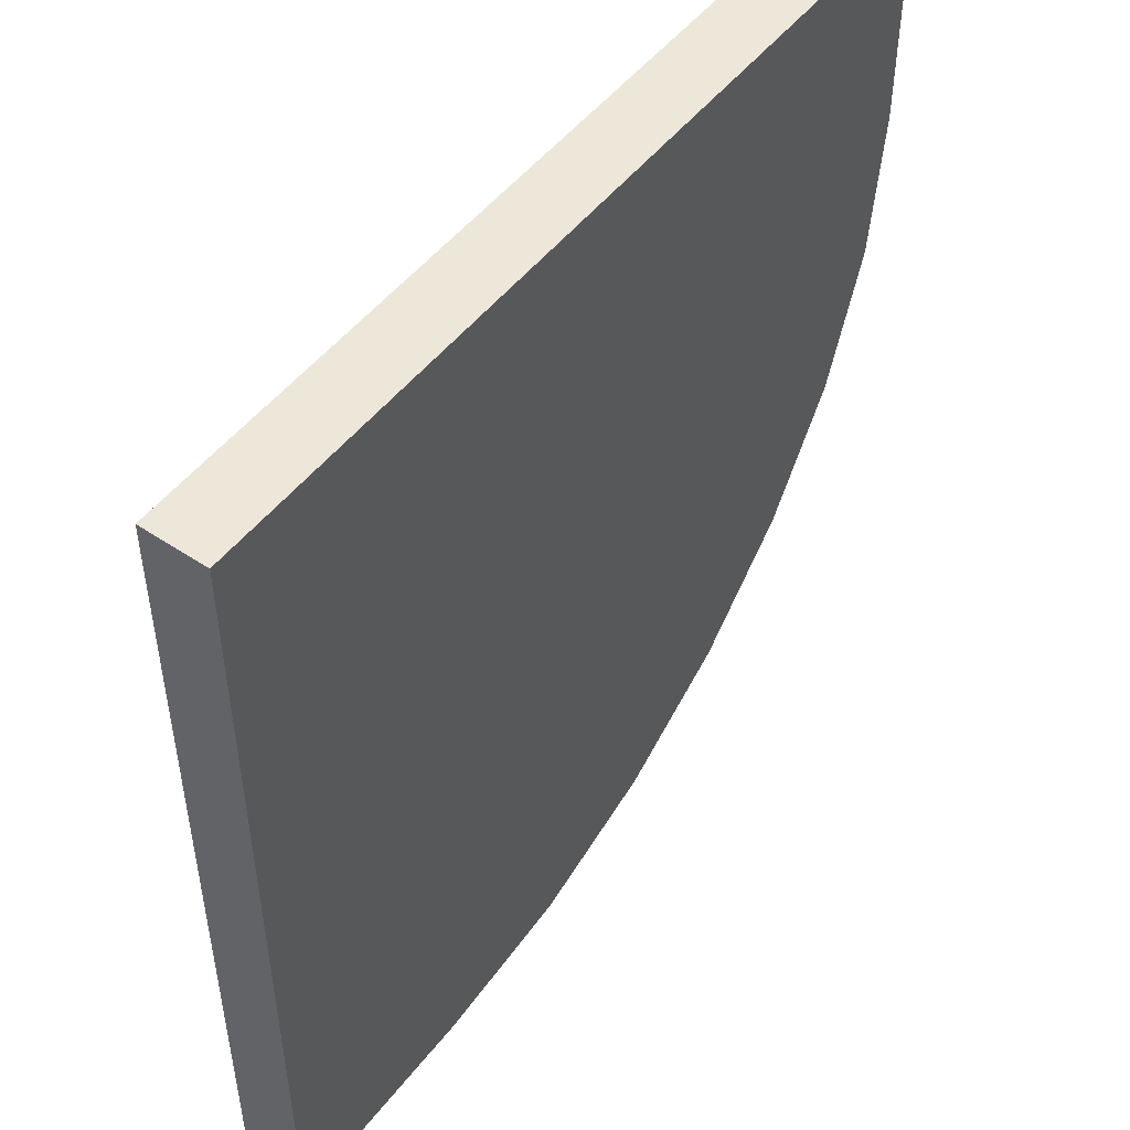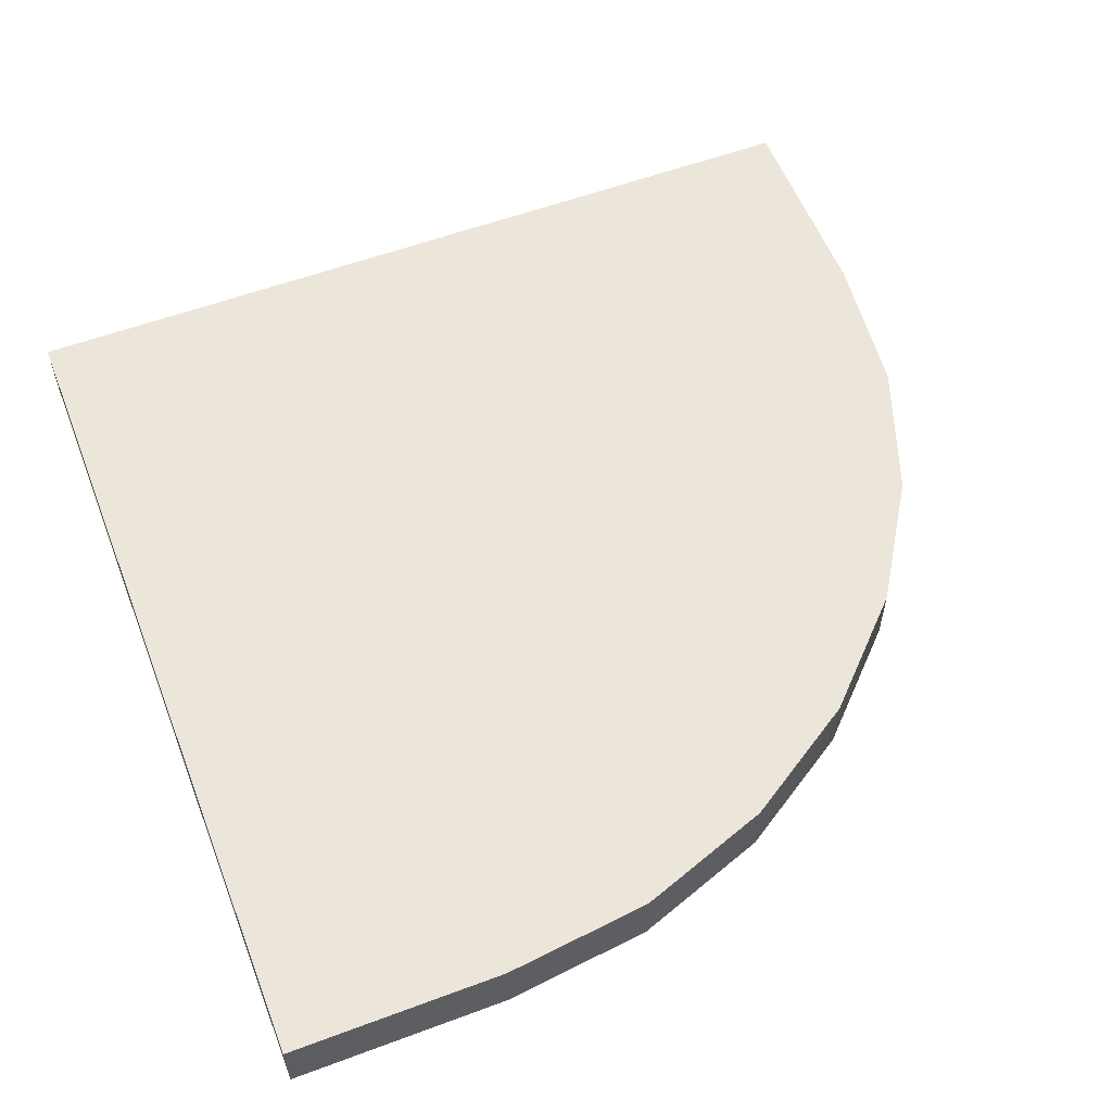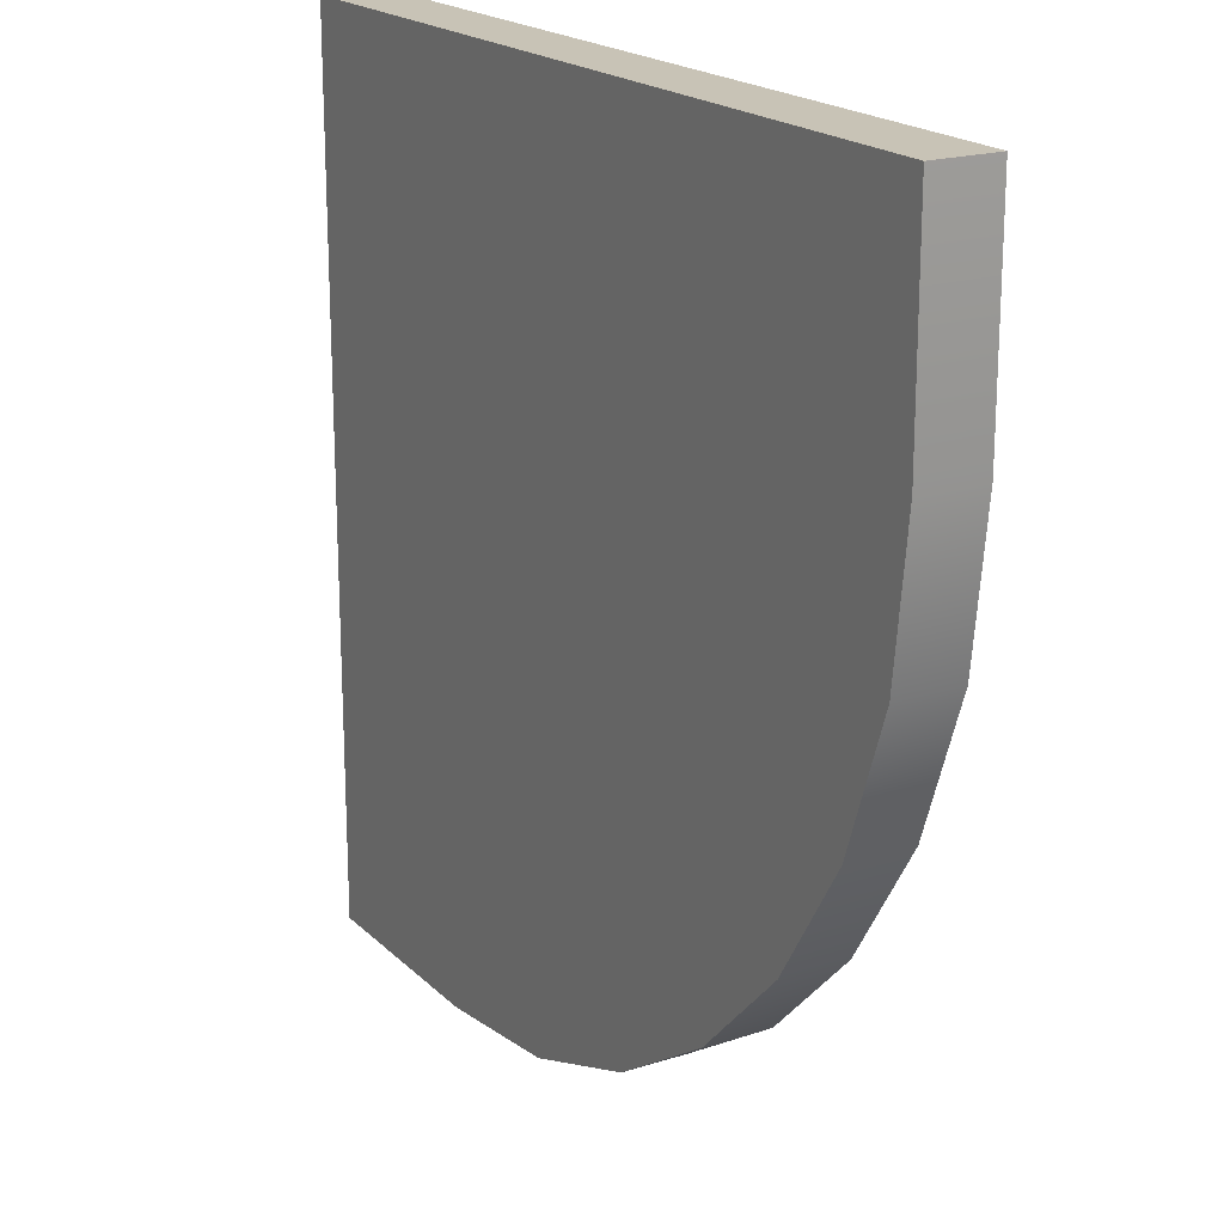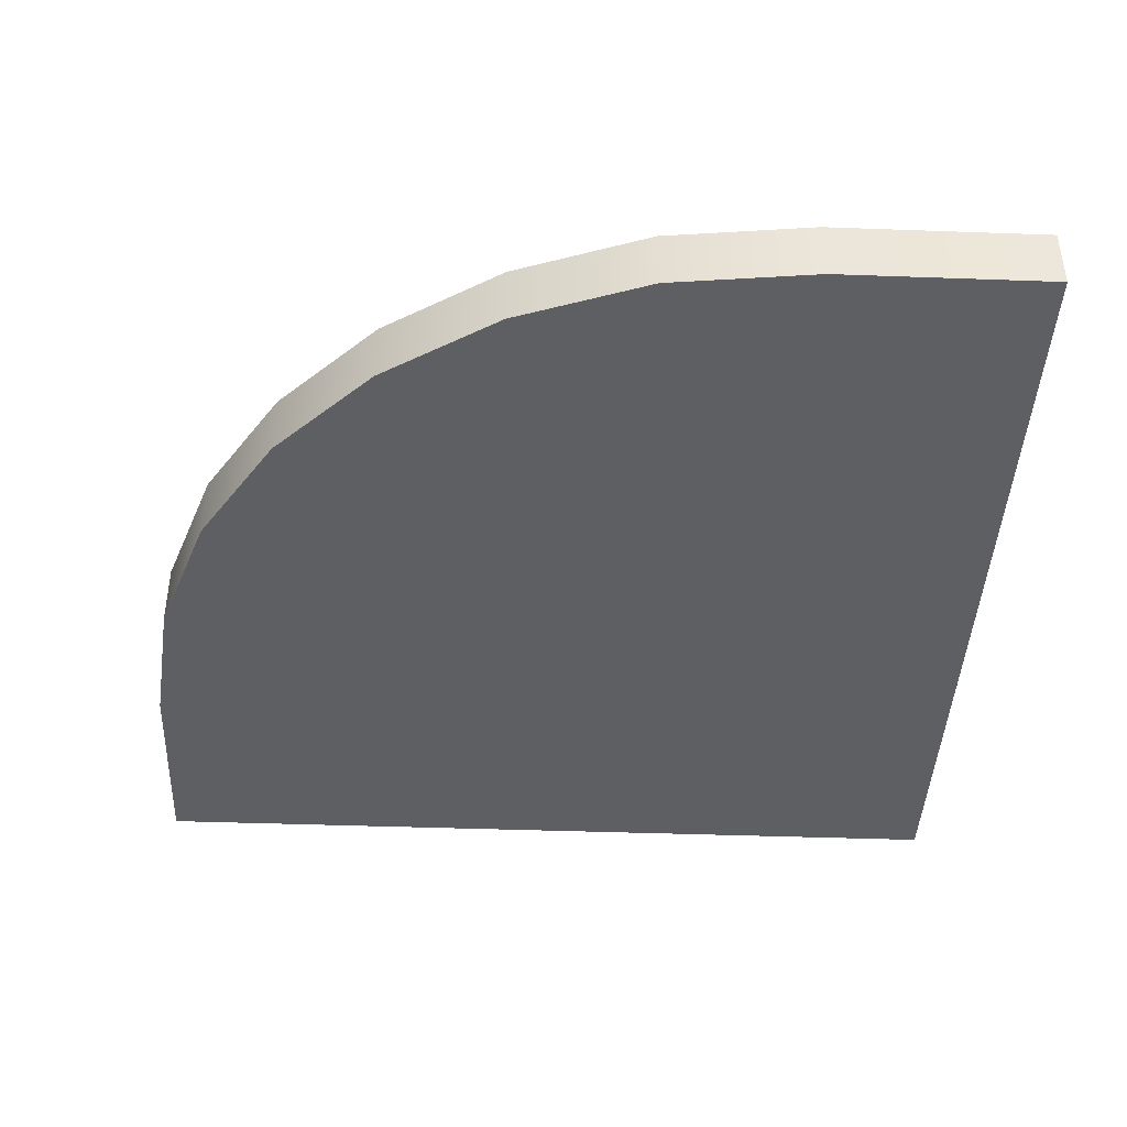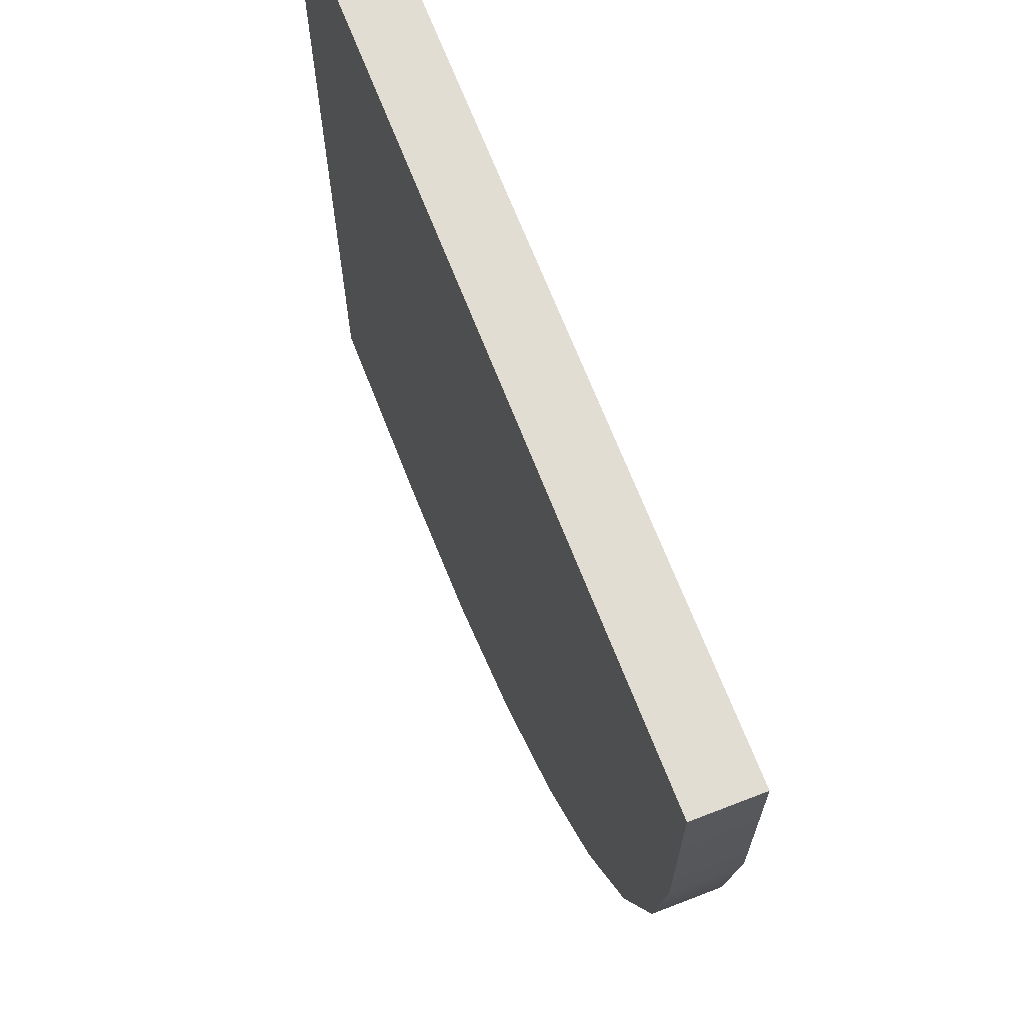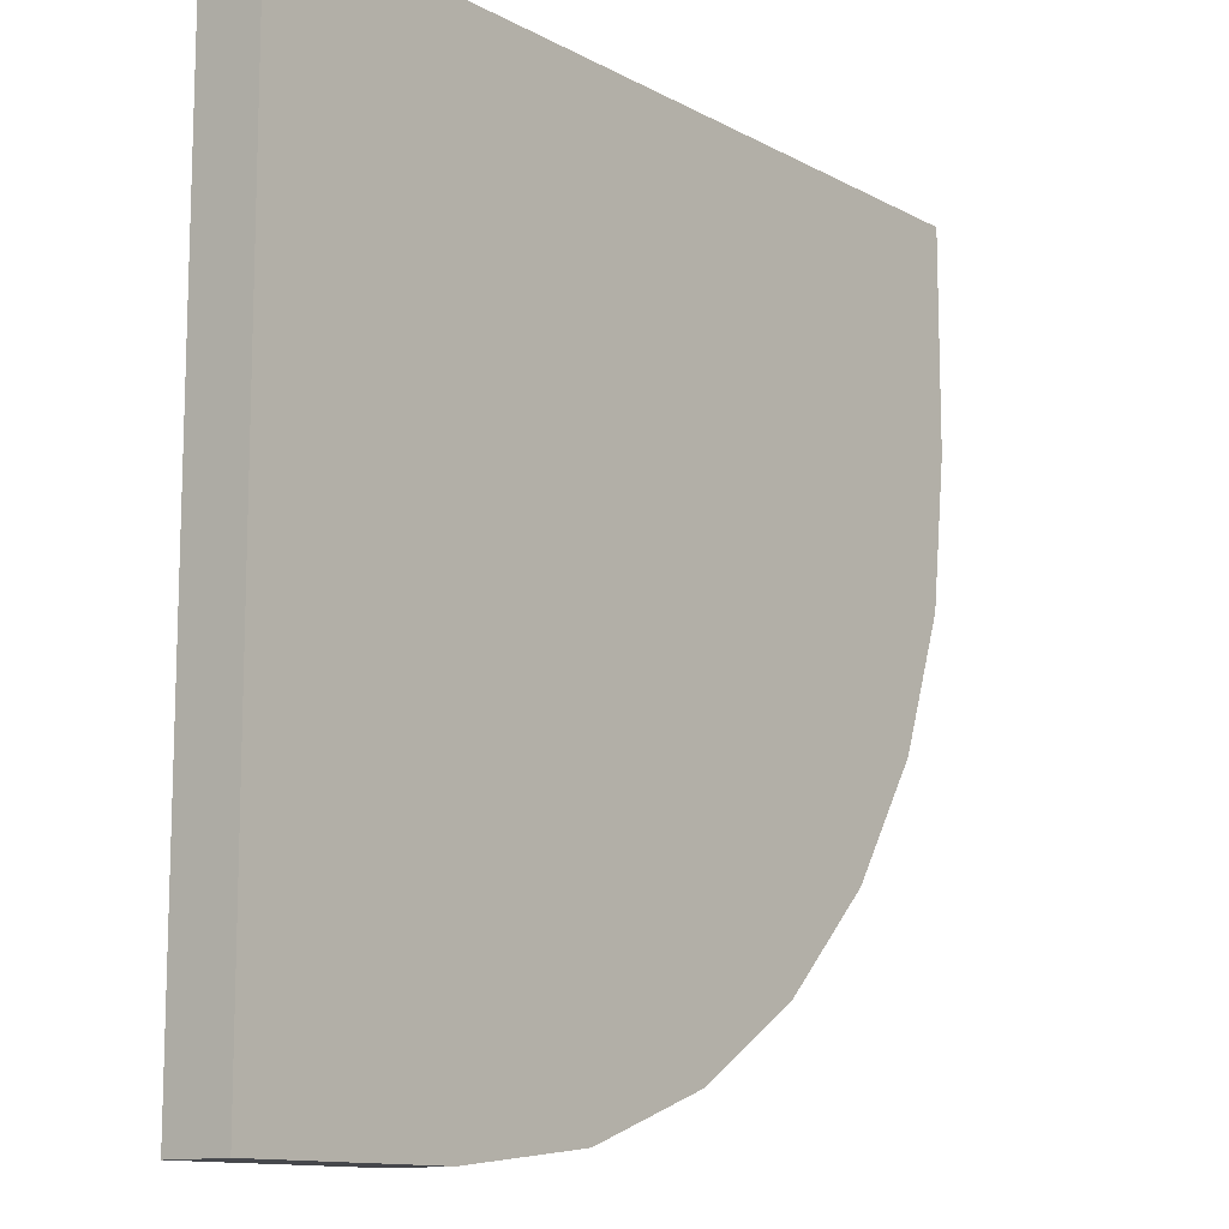
<metadata>
{"format":"obj","ext":"obj","renderer":"f3d","projection":"perspective","resolution":1024,"background":"white","views":[{"elev":49.9,"azim":126.4,"up":"+Z"},{"elev":56.9,"azim":158.8,"up":"+Y"},{"elev":19.4,"azim":-120.7,"up":"+Z"},{"elev":-41.9,"azim":-92.5,"up":"+Y"},{"elev":68.1,"azim":-111.2,"up":"+Z"},{"elev":-12.2,"azim":128.7,"up":"+Z"}]}
</metadata>
<code>
g Rectangle14_1
v 120 0 665
v 120 0 675
v 120 3 675
v 120 3 665
v 160 0 675
v 160 3 675
v 160 0 635
v 160 3 635
v 150 0 635
v 150 3 635
v 143.1 0 635.8
v 143.1 3 635.8
v 136.8 0 638.1
v 136.8 3 638.1
v 131.2 0 641.6
v 131.2 3 641.6
v 126.6 0 646.2
v 126.6 3 646.2
v 123.1 0 651.8
v 123.1 3 651.8
v 120.8 0 658.1
v 120.8 3 658.1
f 1 2 3
f 1 3 4
f 2 5 6
f 2 6 3
f 5 7 8
f 5 8 6
f 7 9 10
f 7 10 8
f 9 11 12
f 9 12 10
f 11 13 14
f 11 14 12
f 13 15 16
f 13 16 14
f 15 17 18
f 15 18 16
f 17 19 20
f 17 20 18
f 19 21 22
f 19 22 20
f 21 1 4
f 21 4 22
f 5 2 9
f 5 9 7
f 1 21 9
f 1 9 2
f 21 19 11
f 21 11 9
f 19 15 13
f 19 13 11
f 17 15 19
f 6 8 10
f 6 10 3
f 4 3 10
f 4 10 22
f 22 10 12
f 22 12 20
f 20 12 14
f 20 14 16
f 18 20 16

</code>
